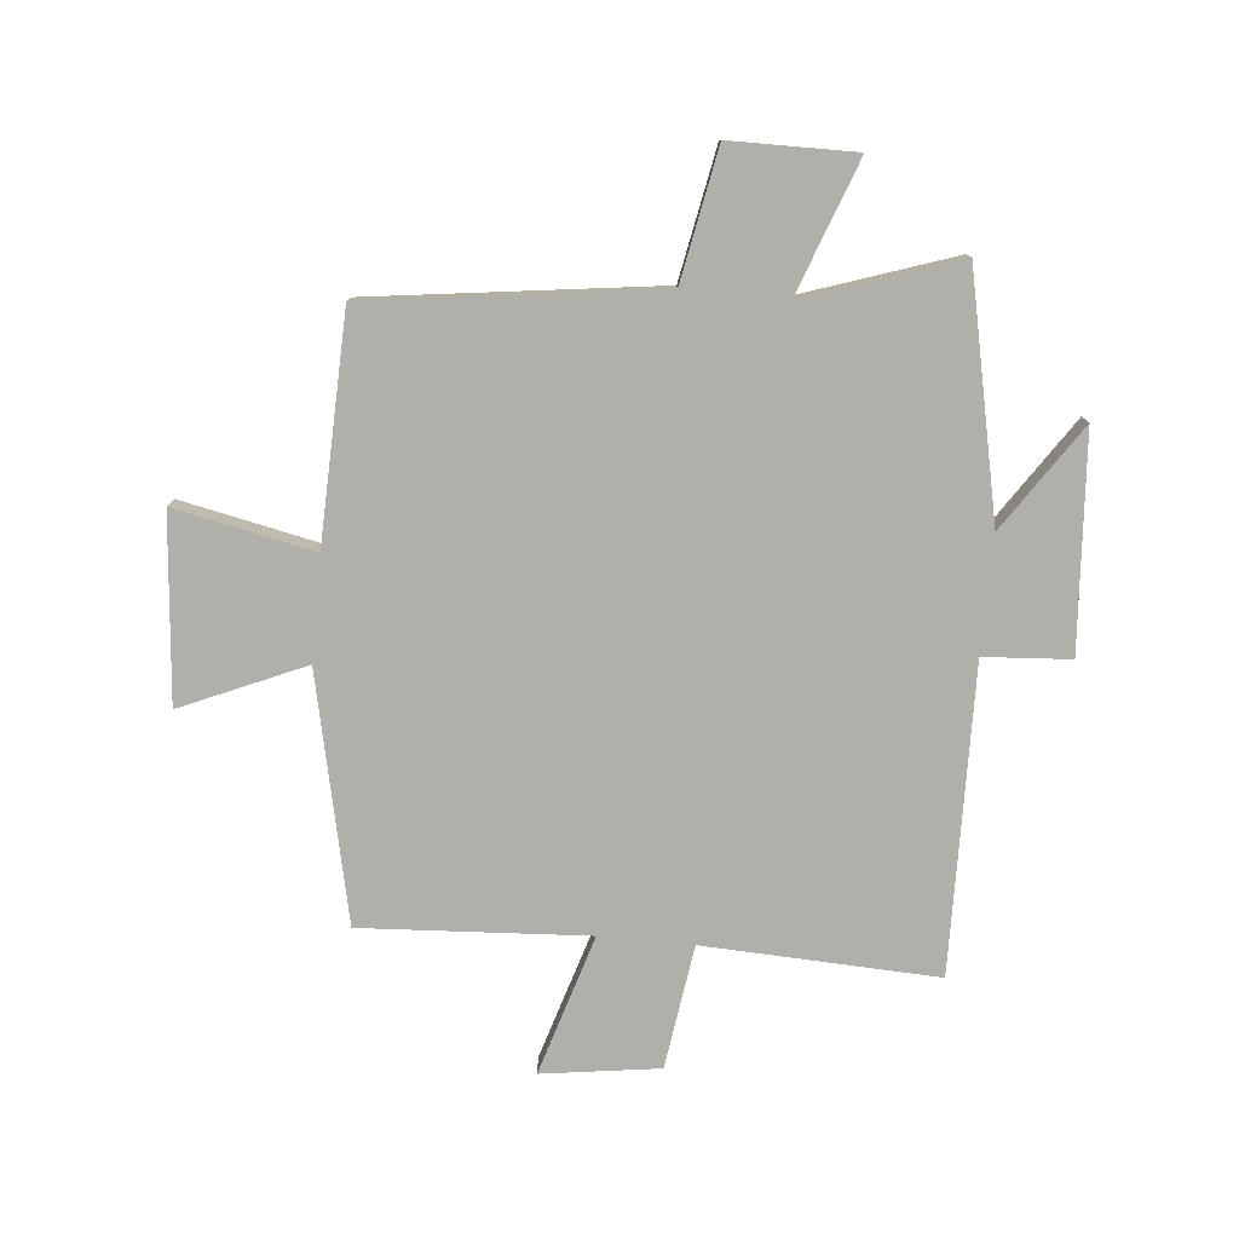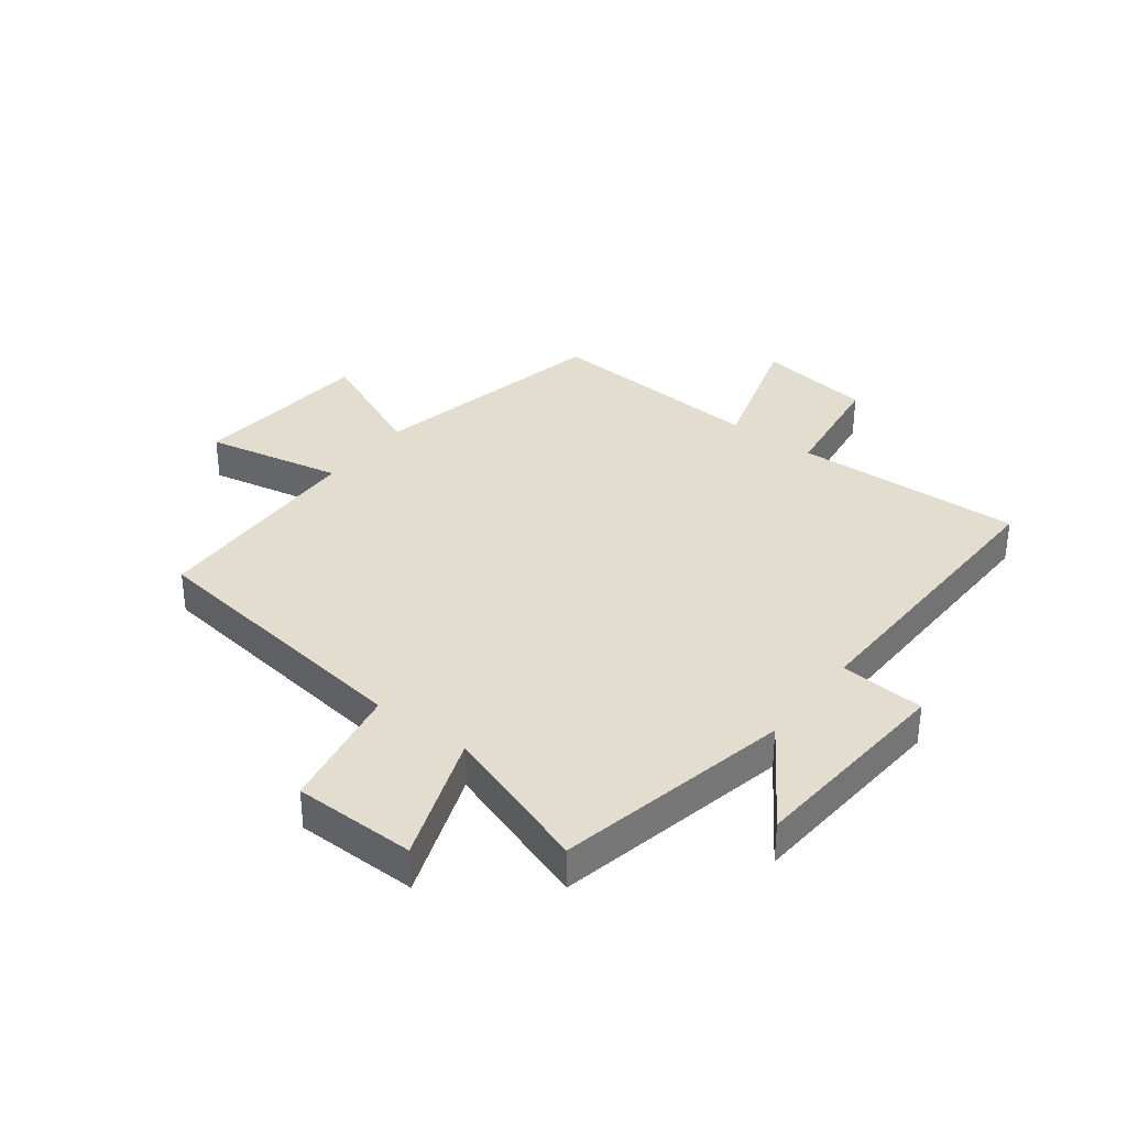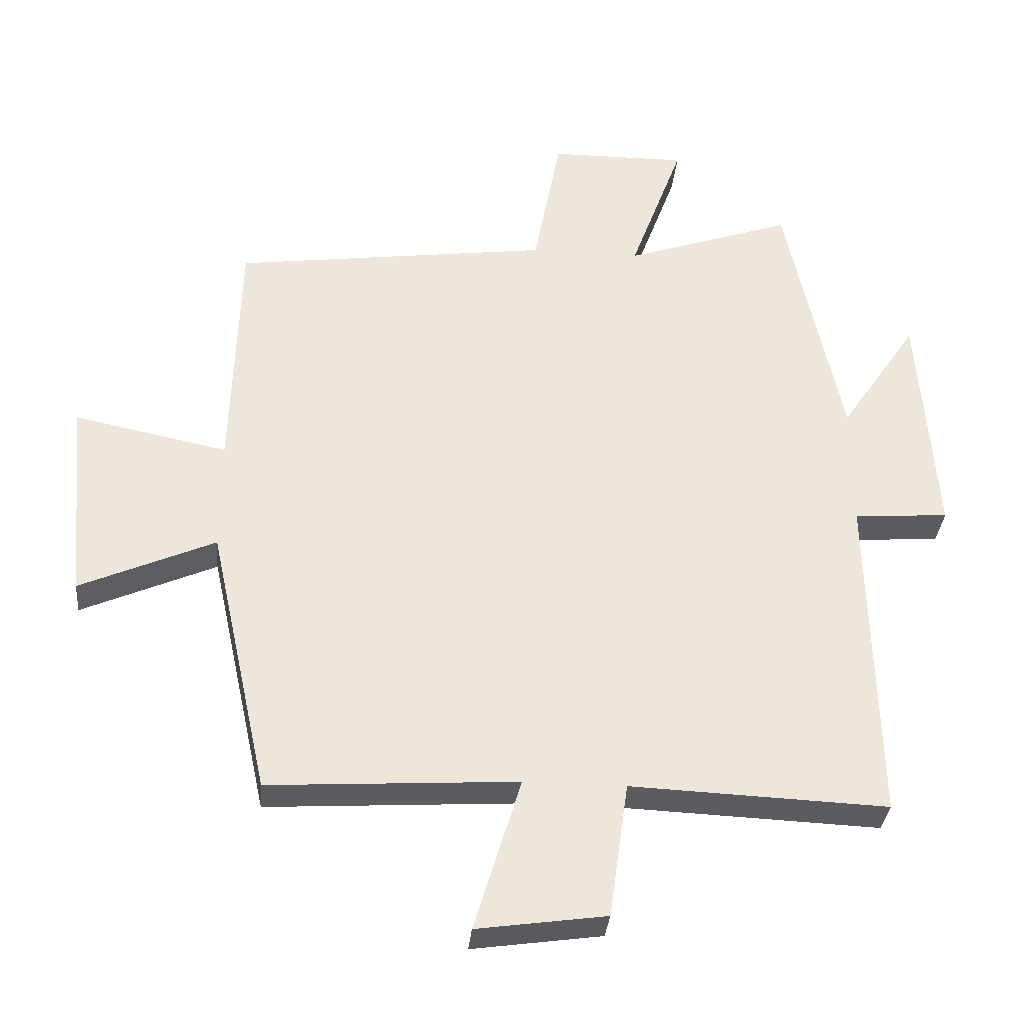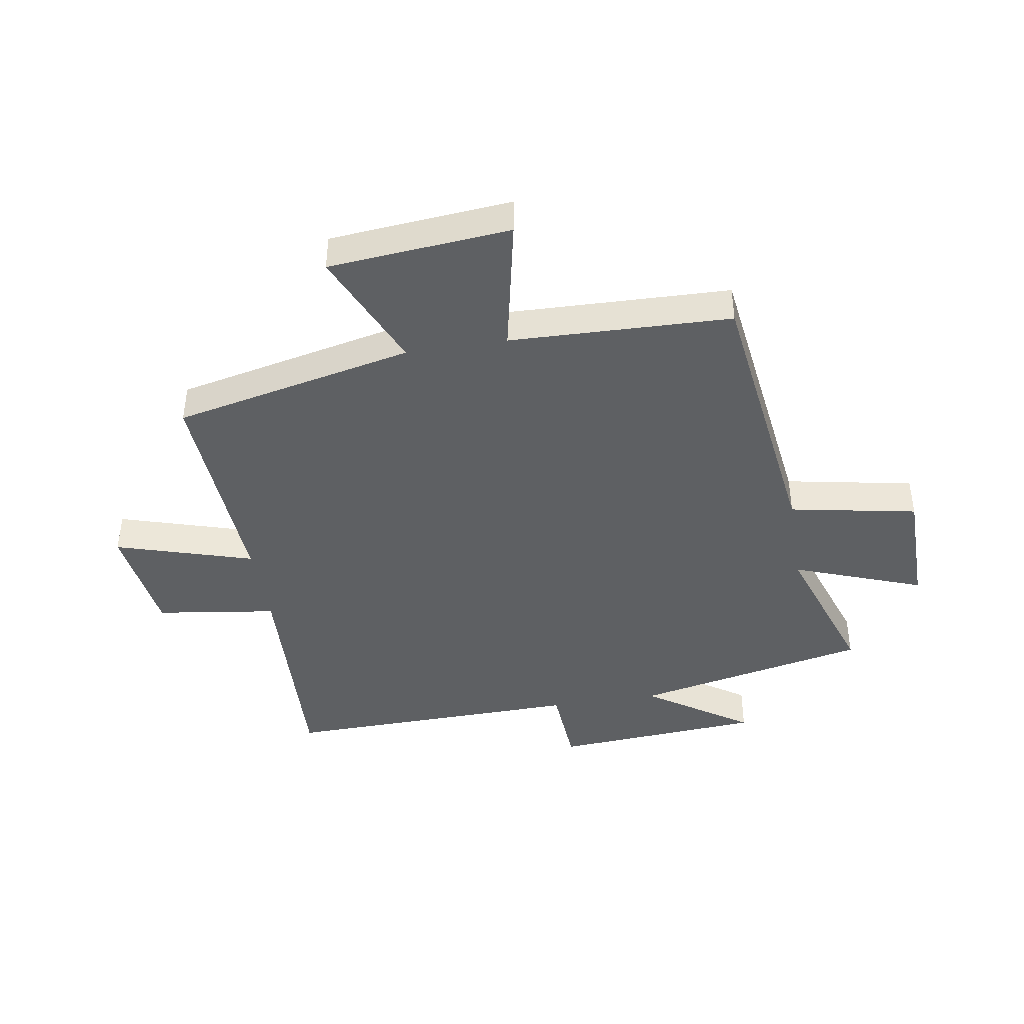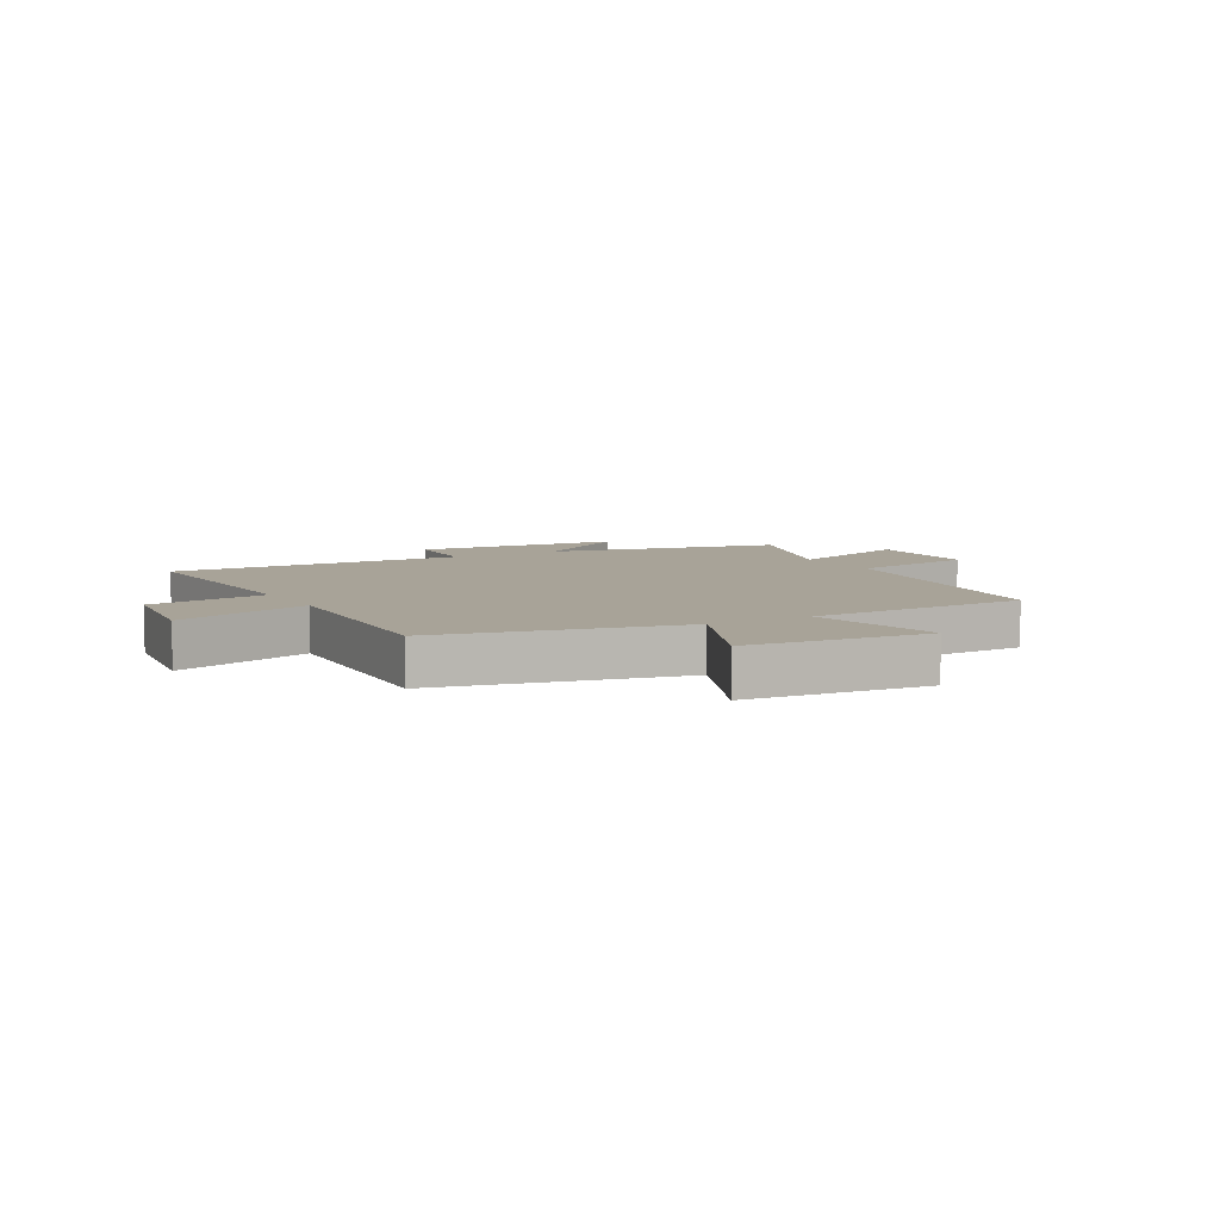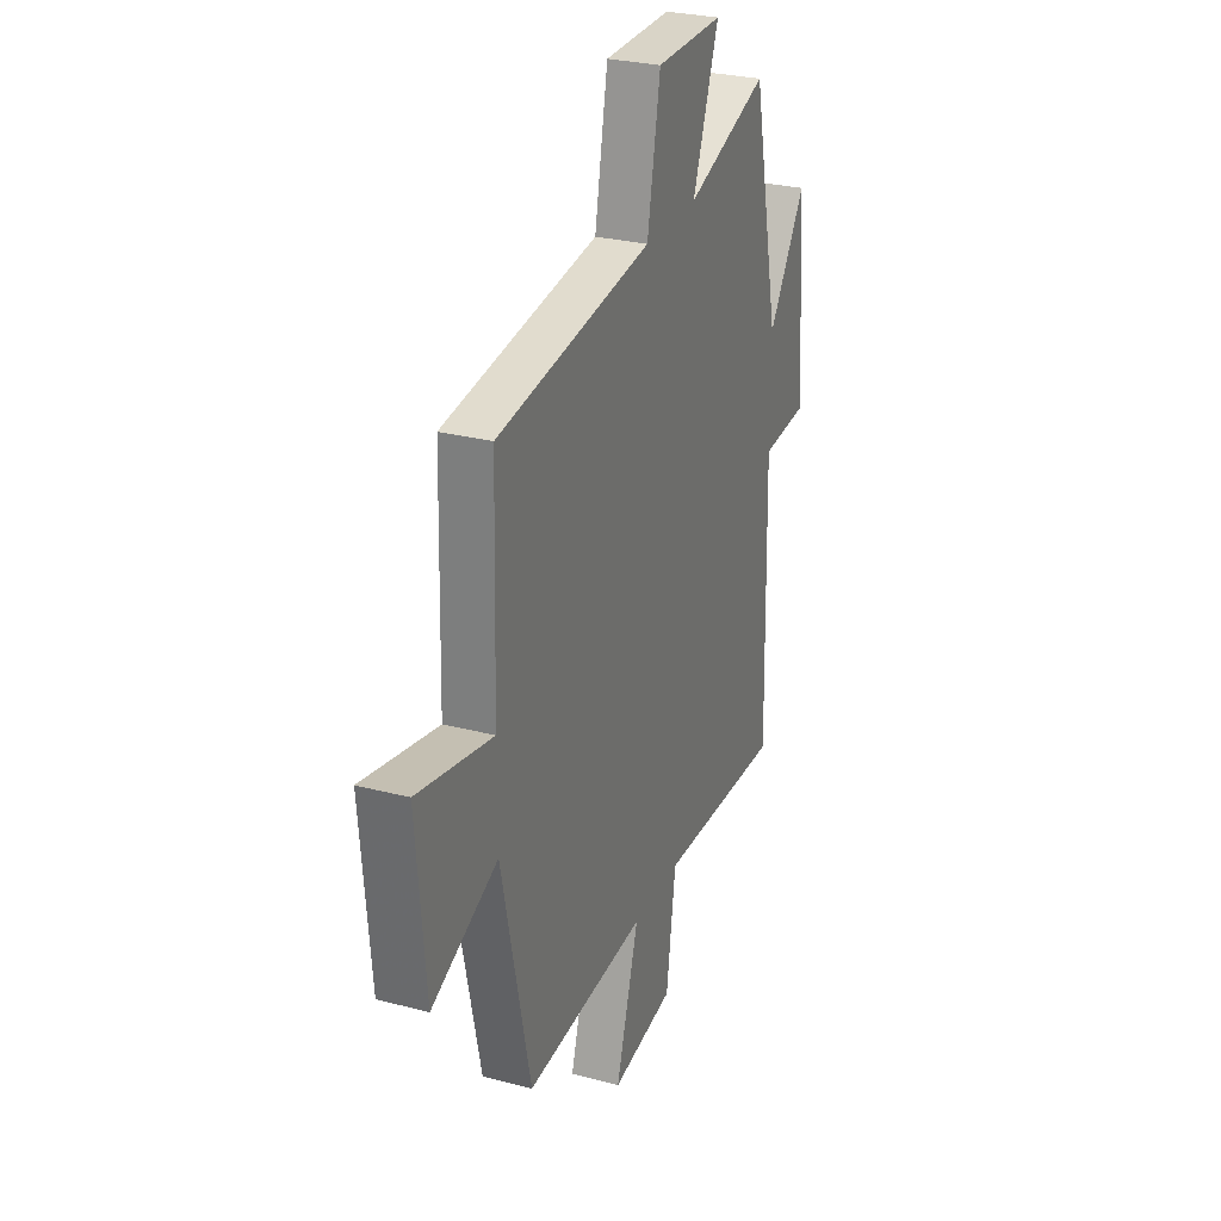
<metadata>
{"format":"obj","ext":"obj","renderer":"f3d","projection":"perspective","resolution":1024,"background":"white","views":[{"elev":-78.0,"azim":-5.5,"up":"+Y"},{"elev":34.8,"azim":37.4,"up":"+Y"},{"elev":-33.5,"azim":-5.2,"up":"+Z"},{"elev":-42.5,"azim":-80.8,"up":"+Y"},{"elev":6.9,"azim":-119.5,"up":"+Y"},{"elev":28.1,"azim":-68.4,"up":"+Z"}]}
</metadata>
<code>
v 0.415 0.07 0.587
v 0.5 0.07 0.187
v 0.618 0.07 0.363
v 0.644 0.07 0.005
v 0.5 0.07 -0.005
v 0.511 0.07 -0.516
v 0.121 0.07 -0.5
v 0.092 0.07 -0.706
v -0.104 0.07 -0.734
v -0.033 0.07 -0.5
v -0.41 0.07 -0.523
v -0.5 0.07 -0.113
v -0.705 0.07 -0.203
v -0.733 0.07 0.107
v -0.5 0.07 0.059
v -0.489 0.07 0.436
v -0.008 0.07 0.5
v 0.033 0.07 0.718
v 0.241 0.07 0.72
v 0.16 0.07 0.5
v 0.415 0 0.587
v 0.5 0 0.187
v 0.618 0 0.363
v 0.644 0 0.005
v 0.5 0 -0.005
v 0.511 0 -0.516
v 0.121 0 -0.5
v 0.092 0 -0.706
v -0.104 0 -0.734
v -0.033 0 -0.5
v -0.41 0 -0.523
v -0.5 0 -0.113
v -0.705 0 -0.203
v -0.733 0 0.107
v -0.5 0 0.059
v -0.489 0 0.436
v -0.008 0 0.5
v 0.033 0 0.718
v 0.241 0 0.72
v 0.16 0 0.5
f 17 18 19 20
f 15 16 17 20
f 15 20 1 2
f 12 13 14 15
f 12 15 2
f 11 12 2
f 10 11 2
f 7 8 9 10
f 7 10 2
f 5 6 7
f 5 7 2 3
f 3 4 5
f 40 39 38 37
f 40 37 36 35
f 22 21 40 35
f 35 34 33 32
f 22 35 32
f 22 32 31
f 22 31 30
f 30 29 28 27
f 22 30 27
f 27 26 25
f 23 22 27 25
f 25 24 23
f 1 21 22 2
f 2 22 23 3
f 3 23 24 4
f 4 24 25 5
f 5 25 26 6
f 6 26 27 7
f 7 27 28 8
f 8 28 29 9
f 9 29 30 10
f 10 30 31 11
f 11 31 32 12
f 12 32 33 13
f 13 33 34 14
f 14 34 35 15
f 15 35 36 16
f 16 36 37 17
f 17 37 38 18
f 18 38 39 19
f 19 39 40 20
f 20 40 21 1

</code>
